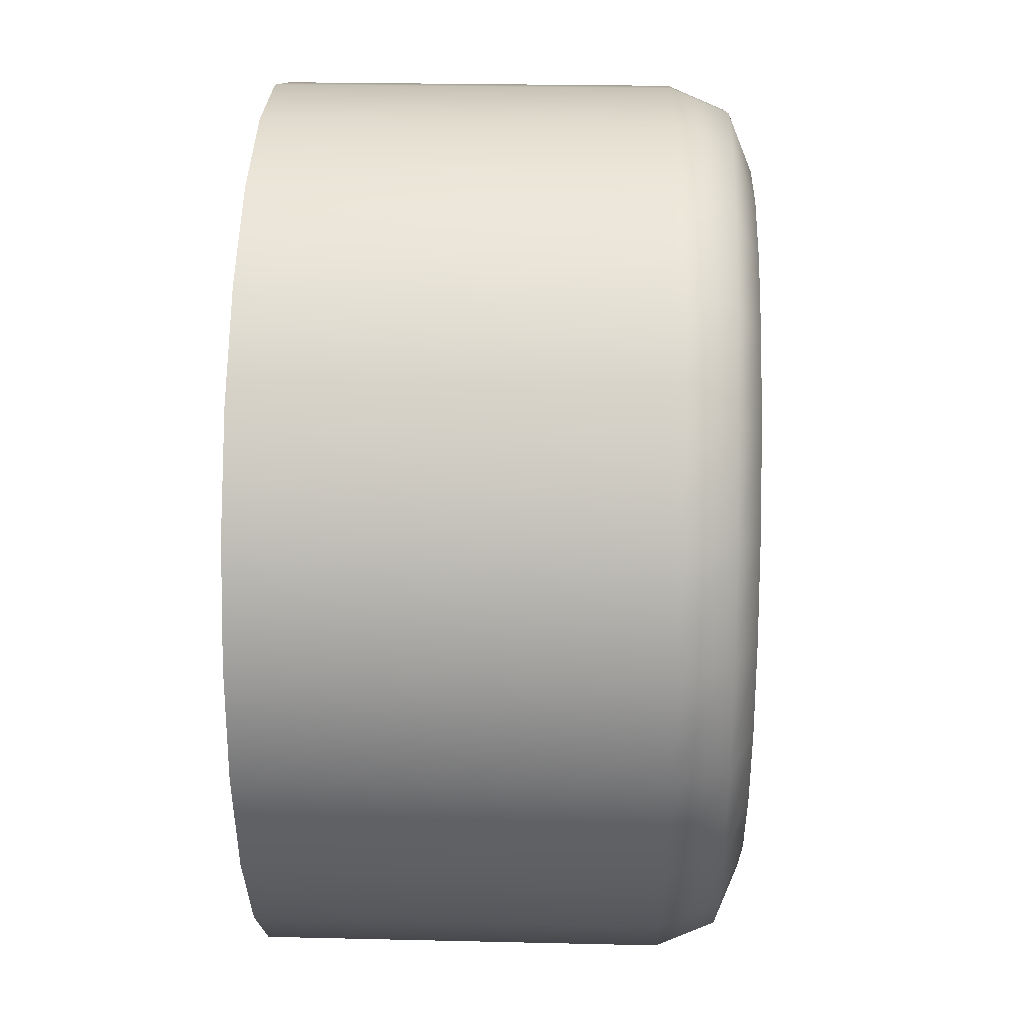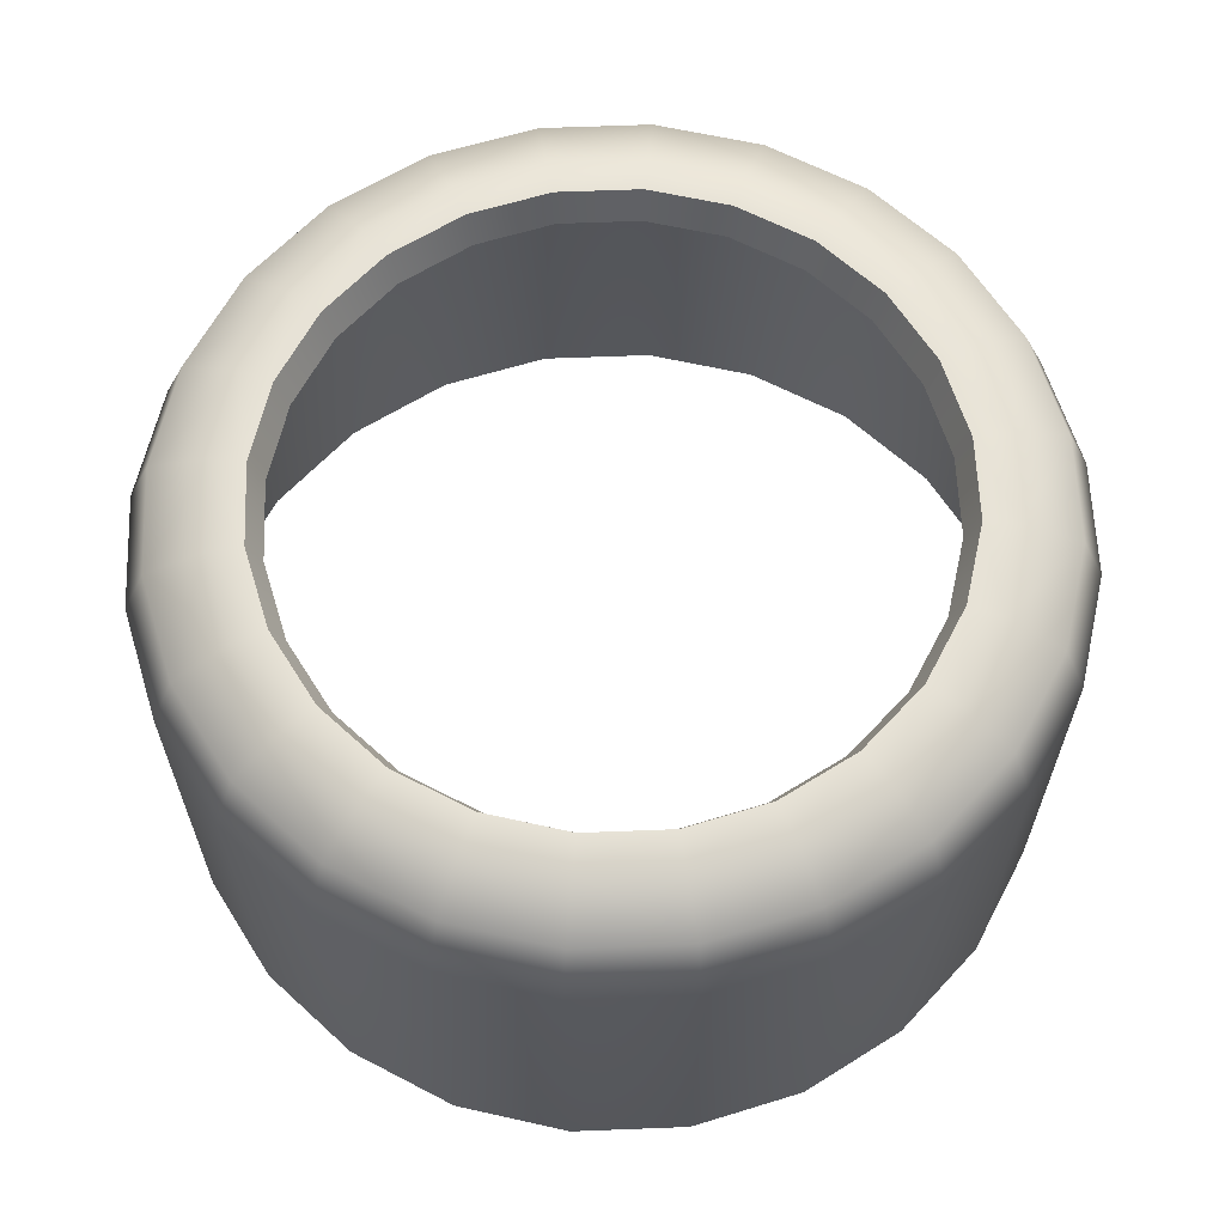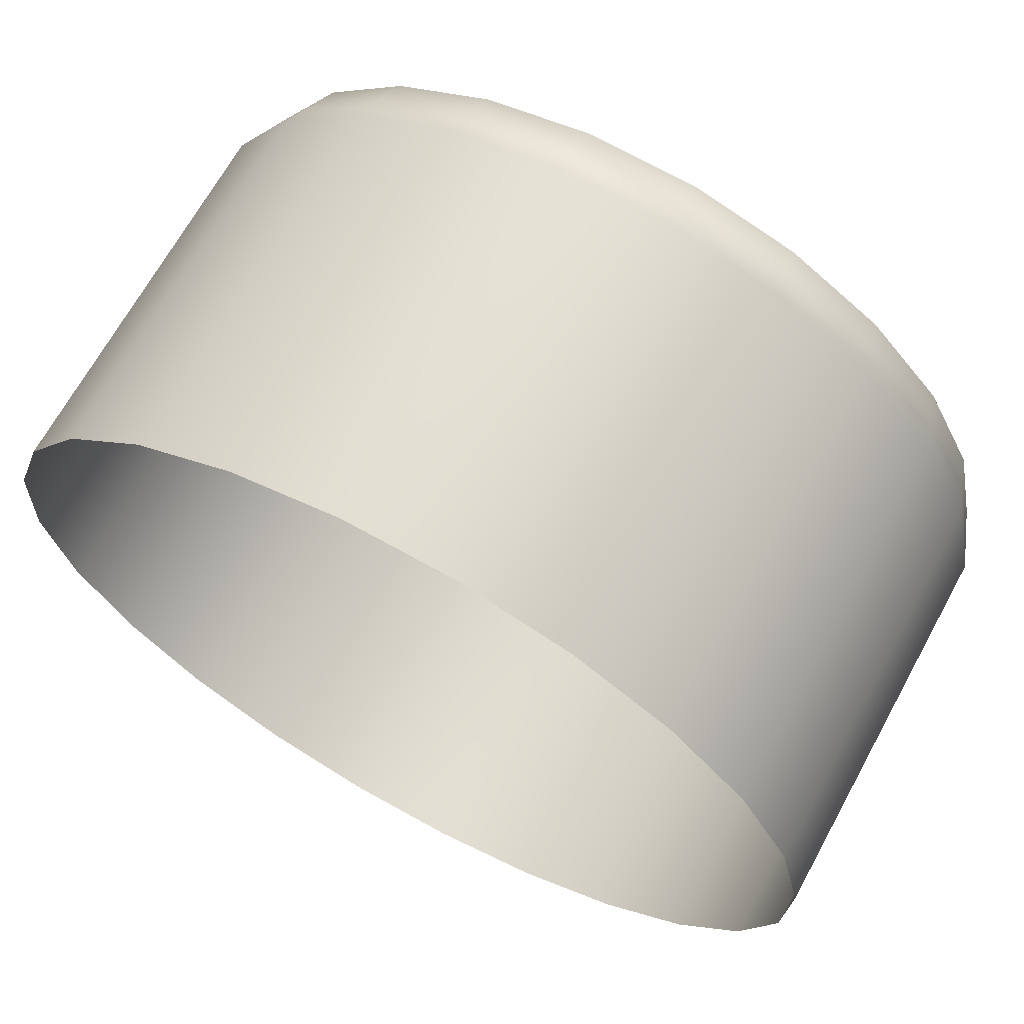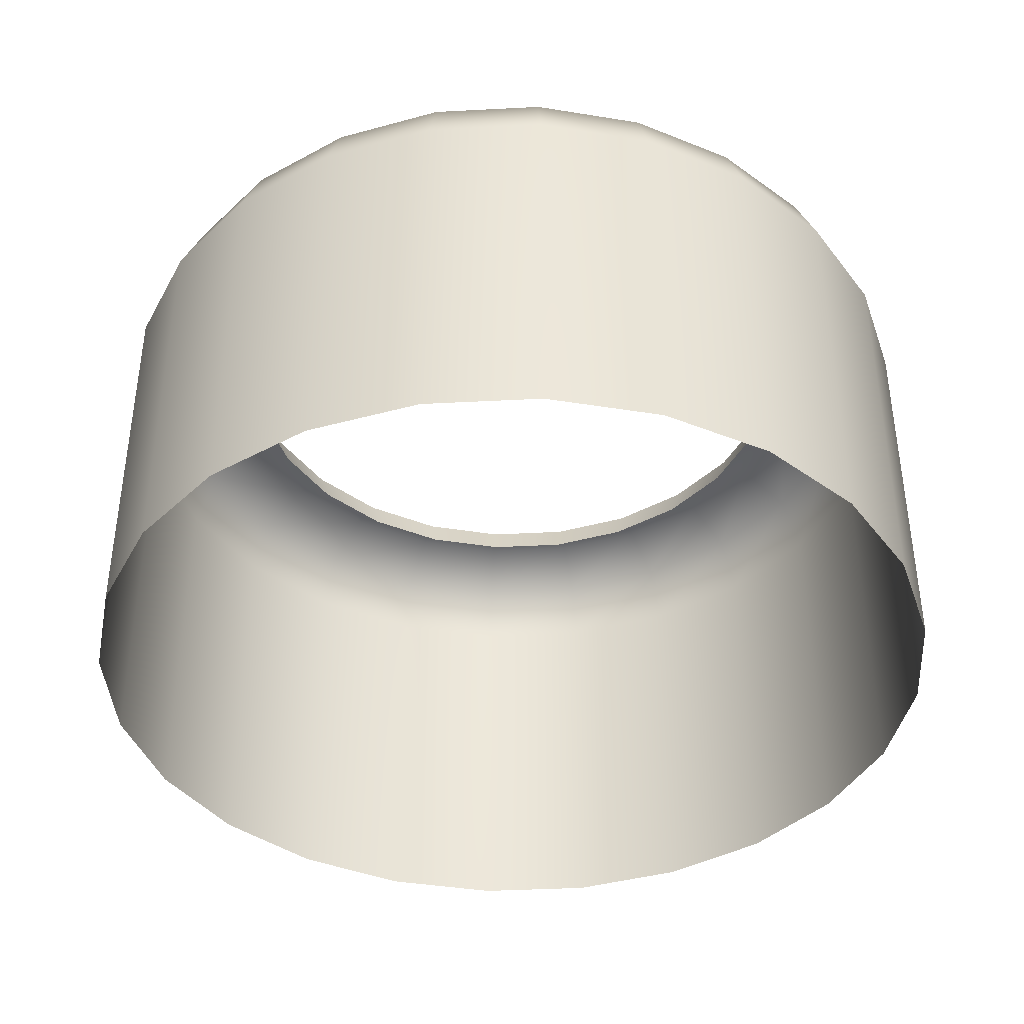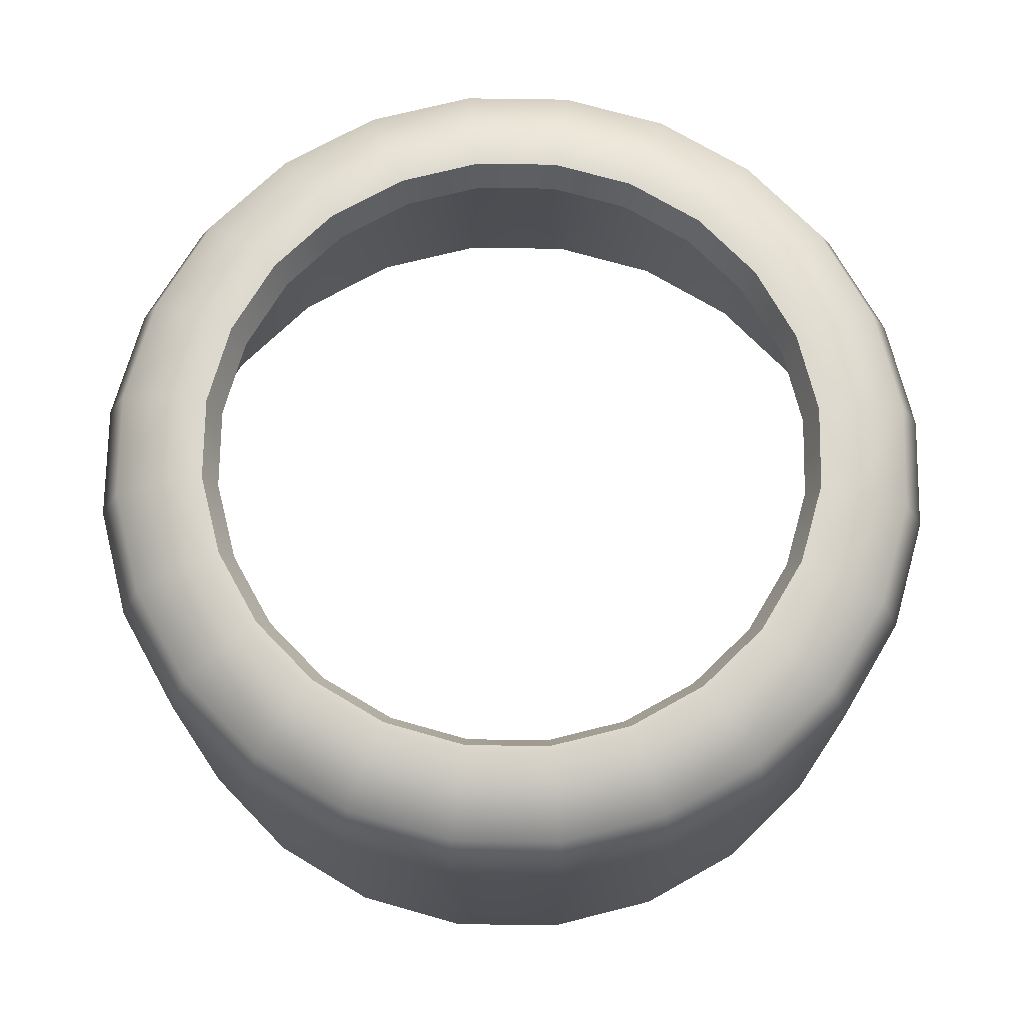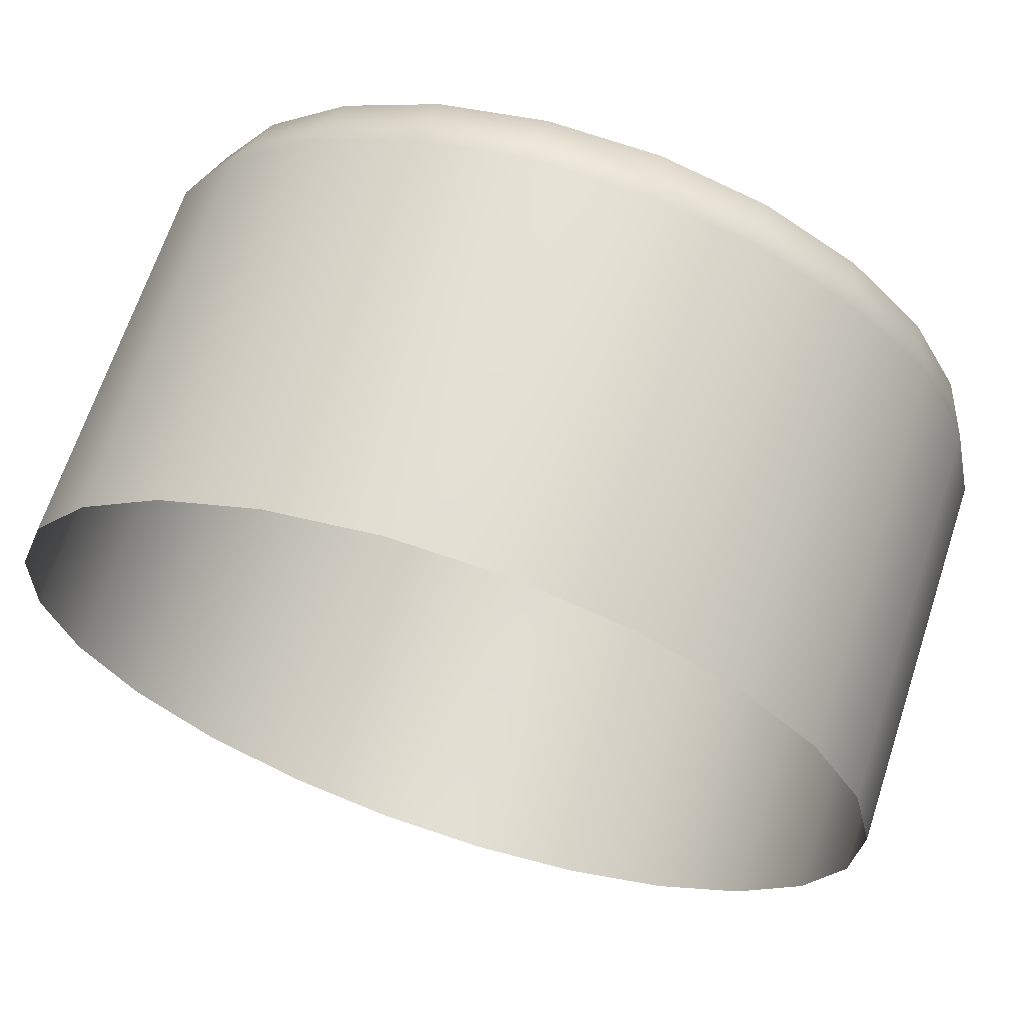
<metadata>
{"format":"obj","ext":"obj","renderer":"f3d","projection":"perspective","resolution":1024,"background":"white","views":[{"elev":23.3,"azim":-87.7,"up":"+Y"},{"elev":63.1,"azim":105.5,"up":"+Z"},{"elev":67.4,"azim":-151.3,"up":"+Y"},{"elev":-40.3,"azim":-98.6,"up":"+Z"},{"elev":72.1,"azim":138.6,"up":"+Z"},{"elev":66.6,"azim":-161.8,"up":"+Y"}]}
</metadata>
<code>
g default
v 5.14 0.372 -0.2366
v 5.114 0.4527 -0.2366
v 5.069 0.524 -0.2366
v 5.006 0.581 -0.2366
v 4.931 0.6198 -0.2366
v 4.848 0.6378 -0.2366
v 4.763 0.6337 -0.2366
v 4.682 0.6079 -0.2366
v 4.611 0.5621 -0.2366
v 4.554 0.4994 -0.2366
v 4.515 0.4241 -0.2366
v 4.497 0.3413 -0.2366
v 4.501 0.2567 -0.2366
v 4.527 0.176 -0.2366
v 4.573 0.1047 -0.2366
v 4.636 0.04775 -0.2366
v 4.711 0.008939 -0.2366
v 4.794 -0.009059 -0.2366
v 4.878 -0.005016 -0.2366
v 4.959 0.02079 -0.2366
v 5.03 0.06661 -0.2366
v 5.087 0.1293 -0.2366
v 5.126 0.2046 -0.2366
v 5.144 0.2874 -0.2366
v 5.056 0.3568 0.11
v 5.046 0.3551 0.08611
v 5.028 0.412 0.08611
v 5.037 0.4161 0.11
v 4.996 0.4623 0.08611
v 5.003 0.4685 0.11
v 4.951 0.5025 0.08611
v 4.957 0.5104 0.11
v 4.898 0.5299 0.08611
v 4.902 0.5389 0.11
v 4.84 0.5426 0.08611
v 4.841 0.5522 0.11
v 4.78 0.5398 0.08611
v 4.778 0.5492 0.11
v 4.723 0.5216 0.08611
v 4.719 0.5302 0.11
v 4.673 0.4892 0.08611
v 4.667 0.4965 0.11
v 4.633 0.445 0.08611
v 4.625 0.4504 0.11
v 4.605 0.3918 0.08611
v 4.596 0.3951 0.11
v 4.593 0.3334 0.08611
v 4.583 0.3342 0.11
v 4.595 0.2737 0.08611
v 4.586 0.272 0.11
v 4.614 0.2167 0.08611
v 4.605 0.2126 0.11
v 4.646 0.1664 0.08611
v 4.639 0.1602 0.11
v 4.69 0.1262 0.08611
v 4.685 0.1183 0.11
v 4.743 0.09878 0.08611
v 4.74 0.0898 0.11
v 4.802 0.08608 0.08611
v 4.801 0.07657 0.11
v 4.862 0.08893 0.08611
v 4.863 0.07954 0.11
v 4.918 0.1072 0.08611
v 4.923 0.09852 0.11
v 4.969 0.1395 0.08611
v 4.975 0.1322 0.11
v 5.009 0.1837 0.08611
v 5.017 0.1783 0.11
v 5.036 0.2369 0.08611
v 5.045 0.2337 0.11
v 5.049 0.2953 0.08611
v 5.059 0.2945 0.11
v 5.14 0.372 0.05036
v 5.123 0.3689 0.09252
v 5.081 0.3613 0.11
v 5.114 0.4527 0.05036
v 5.098 0.4452 0.09252
v 5.06 0.4271 0.11
v 5.069 0.524 0.05036
v 5.055 0.5126 0.09252
v 5.023 0.4852 0.11
v 5.006 0.581 0.05036
v 4.996 0.5665 0.09252
v 4.972 0.5316 0.11
v 4.931 0.6198 0.05036
v 4.925 0.6032 0.09252
v 4.91 0.5632 0.11
v 4.848 0.6378 0.05036
v 4.846 0.6202 0.09252
v 4.843 0.5779 0.11
v 4.763 0.6337 0.05036
v 4.766 0.6164 0.09252
v 4.774 0.5746 0.11
v 4.682 0.6079 0.05036
v 4.69 0.592 0.09252
v 4.708 0.5535 0.11
v 4.611 0.5621 0.05036
v 4.623 0.5487 0.09252
v 4.65 0.5162 0.11
v 4.554 0.4994 0.05036
v 4.569 0.4894 0.09252
v 4.604 0.4651 0.11
v 4.515 0.4241 0.05036
v 4.532 0.4182 0.09252
v 4.572 0.4038 0.11
v 4.497 0.3413 0.05036
v 4.515 0.3399 0.09252
v 4.557 0.3363 0.11
v 4.501 0.2567 0.05036
v 4.519 0.2598 0.09252
v 4.561 0.2674 0.11
v 4.527 0.176 0.05036
v 4.543 0.1835 0.09252
v 4.582 0.2016 0.11
v 4.573 0.1047 0.05036
v 4.587 0.1161 0.09252
v 4.619 0.1436 0.11
v 4.636 0.04775 0.05036
v 4.646 0.06222 0.09252
v 4.67 0.09716 0.11
v 4.711 0.008939 0.05036
v 4.717 0.02552 0.09252
v 4.731 0.06554 0.11
v 4.794 -0.009059 0.05036
v 4.795 0.008495 0.09252
v 4.799 0.05087 0.11
v 4.878 -0.005016 0.05036
v 4.875 0.01232 0.09252
v 4.868 0.05417 0.11
v 4.959 0.02079 0.05036
v 4.952 0.03673 0.09252
v 4.934 0.07519 0.11
v 5.03 0.06661 0.05036
v 5.019 0.08006 0.09252
v 4.992 0.1125 0.11
v 5.087 0.1293 0.05036
v 5.073 0.1394 0.09252
v 5.038 0.1636 0.11
v 5.126 0.2046 0.05036
v 5.11 0.2106 0.09252
v 5.07 0.225 0.11
v 5.144 0.2874 0.05036
v 5.127 0.2889 0.09252
v 5.084 0.2924 0.11
g polySurface18 pCylinder29
f 26 25 28 27
f 27 28 30 29
f 29 30 32 31
f 31 32 34 33
f 33 34 36 35
f 35 36 38 37
f 37 38 40 39
f 39 40 42 41
f 41 42 44 43
f 43 44 46 45
f 45 46 48 47
f 47 48 50 49
f 49 50 52 51
f 51 52 54 53
f 53 54 56 55
f 55 56 58 57
f 57 58 60 59
f 59 60 62 61
f 61 62 64 63
f 63 64 66 65
f 65 66 68 67
f 67 68 70 69
f 69 70 72 71
f 25 26 71 72
f 1 2 76 73
f 2 3 79 76
f 3 4 82 79
f 4 5 85 82
f 5 6 88 85
f 6 7 91 88
f 7 8 94 91
f 8 9 97 94
f 9 10 100 97
f 10 11 103 100
f 11 12 106 103
f 12 13 109 106
f 13 14 112 109
f 14 15 115 112
f 15 16 118 115
f 16 17 121 118
f 17 18 124 121
f 18 19 127 124
f 19 20 130 127
f 20 21 133 130
f 21 22 136 133
f 22 23 139 136
f 23 24 142 139
f 24 1 73 142
f 75 78 28 25
f 78 81 30 28
f 81 84 32 30
f 84 87 34 32
f 87 90 36 34
f 90 93 38 36
f 93 96 40 38
f 96 99 42 40
f 99 102 44 42
f 102 105 46 44
f 105 108 48 46
f 108 111 50 48
f 111 114 52 50
f 114 117 54 52
f 117 120 56 54
f 120 123 58 56
f 123 126 60 58
f 126 129 62 60
f 129 132 64 62
f 132 135 66 64
f 135 138 68 66
f 138 141 70 68
f 141 144 72 70
f 144 75 25 72
f 73 74 143 142
f 74 75 144 143
f 75 74 77 78
f 74 73 76 77
f 78 77 80 81
f 77 76 79 80
f 81 80 83 84
f 80 79 82 83
f 84 83 86 87
f 83 82 85 86
f 87 86 89 90
f 86 85 88 89
f 90 89 92 93
f 89 88 91 92
f 93 92 95 96
f 92 91 94 95
f 96 95 98 99
f 95 94 97 98
f 99 98 101 102
f 98 97 100 101
f 102 101 104 105
f 101 100 103 104
f 105 104 107 108
f 104 103 106 107
f 108 107 110 111
f 107 106 109 110
f 111 110 113 114
f 110 109 112 113
f 114 113 116 117
f 113 112 115 116
f 117 116 119 120
f 116 115 118 119
f 120 119 122 123
f 119 118 121 122
f 123 122 125 126
f 122 121 124 125
f 126 125 128 129
f 125 124 127 128
f 129 128 131 132
f 128 127 130 131
f 132 131 134 135
f 131 130 133 134
f 135 134 137 138
f 134 133 136 137
f 138 137 140 141
f 137 136 139 140
f 141 140 143 144
f 140 139 142 143

</code>
